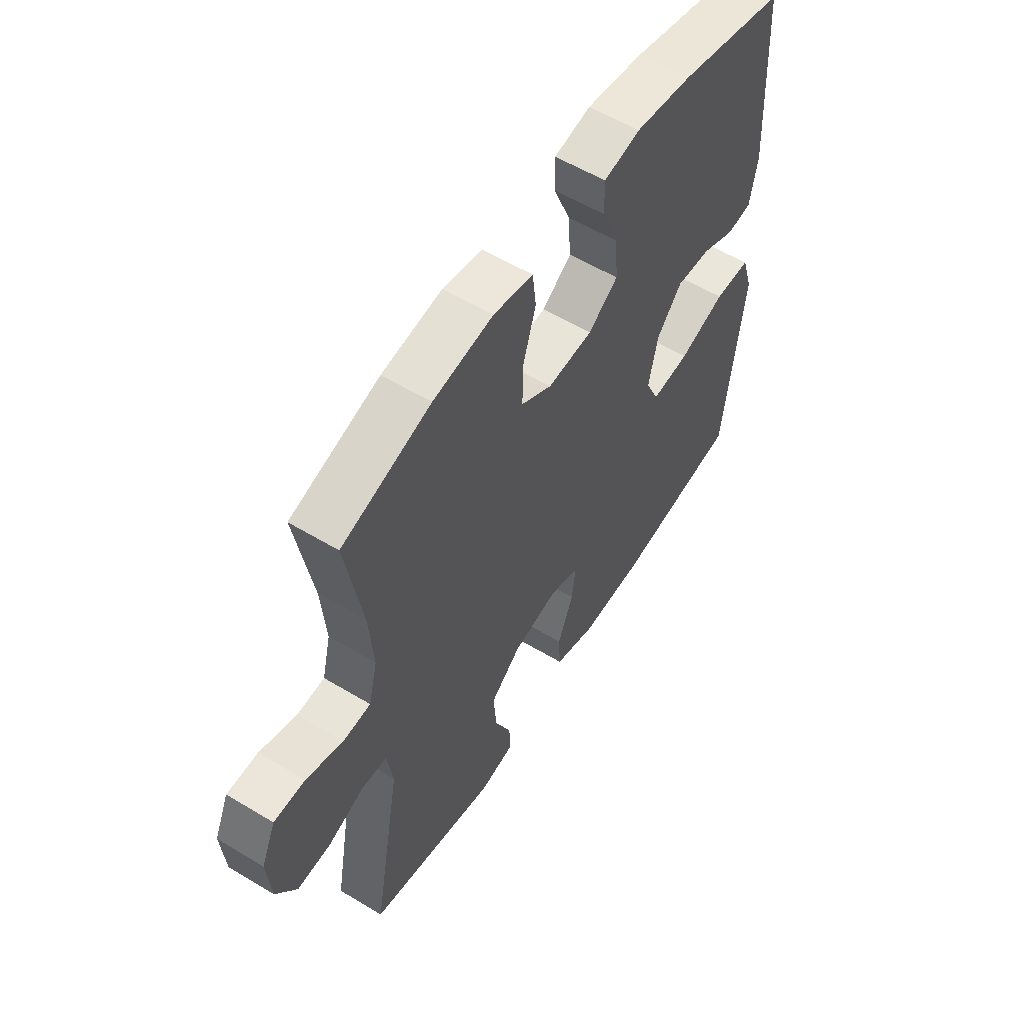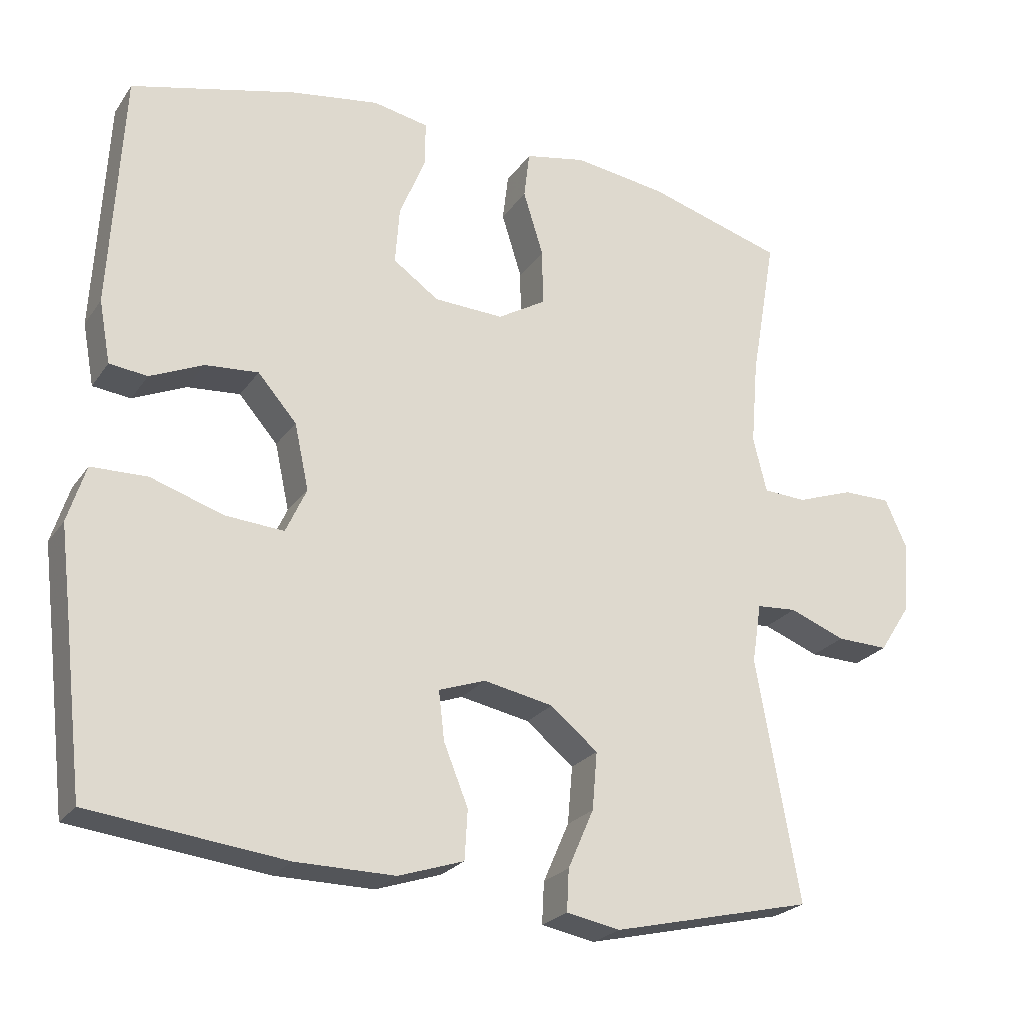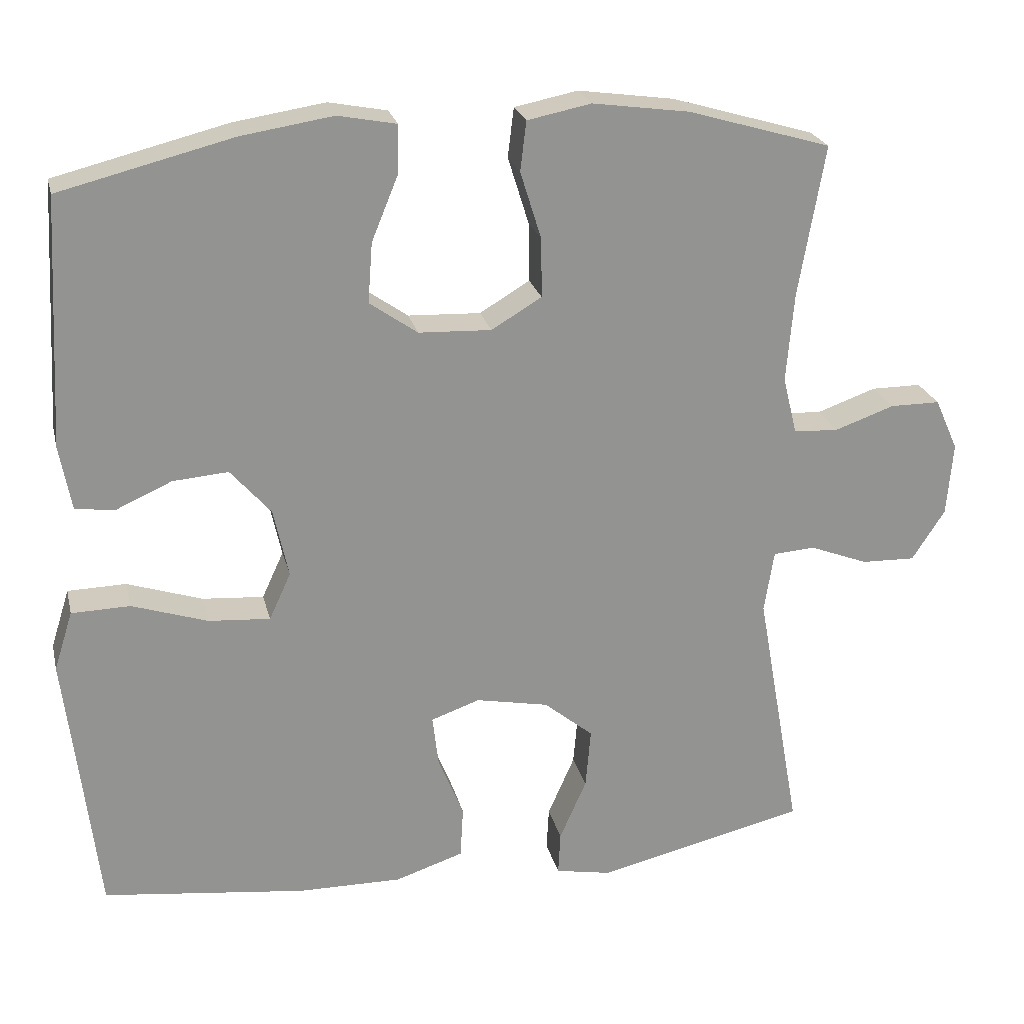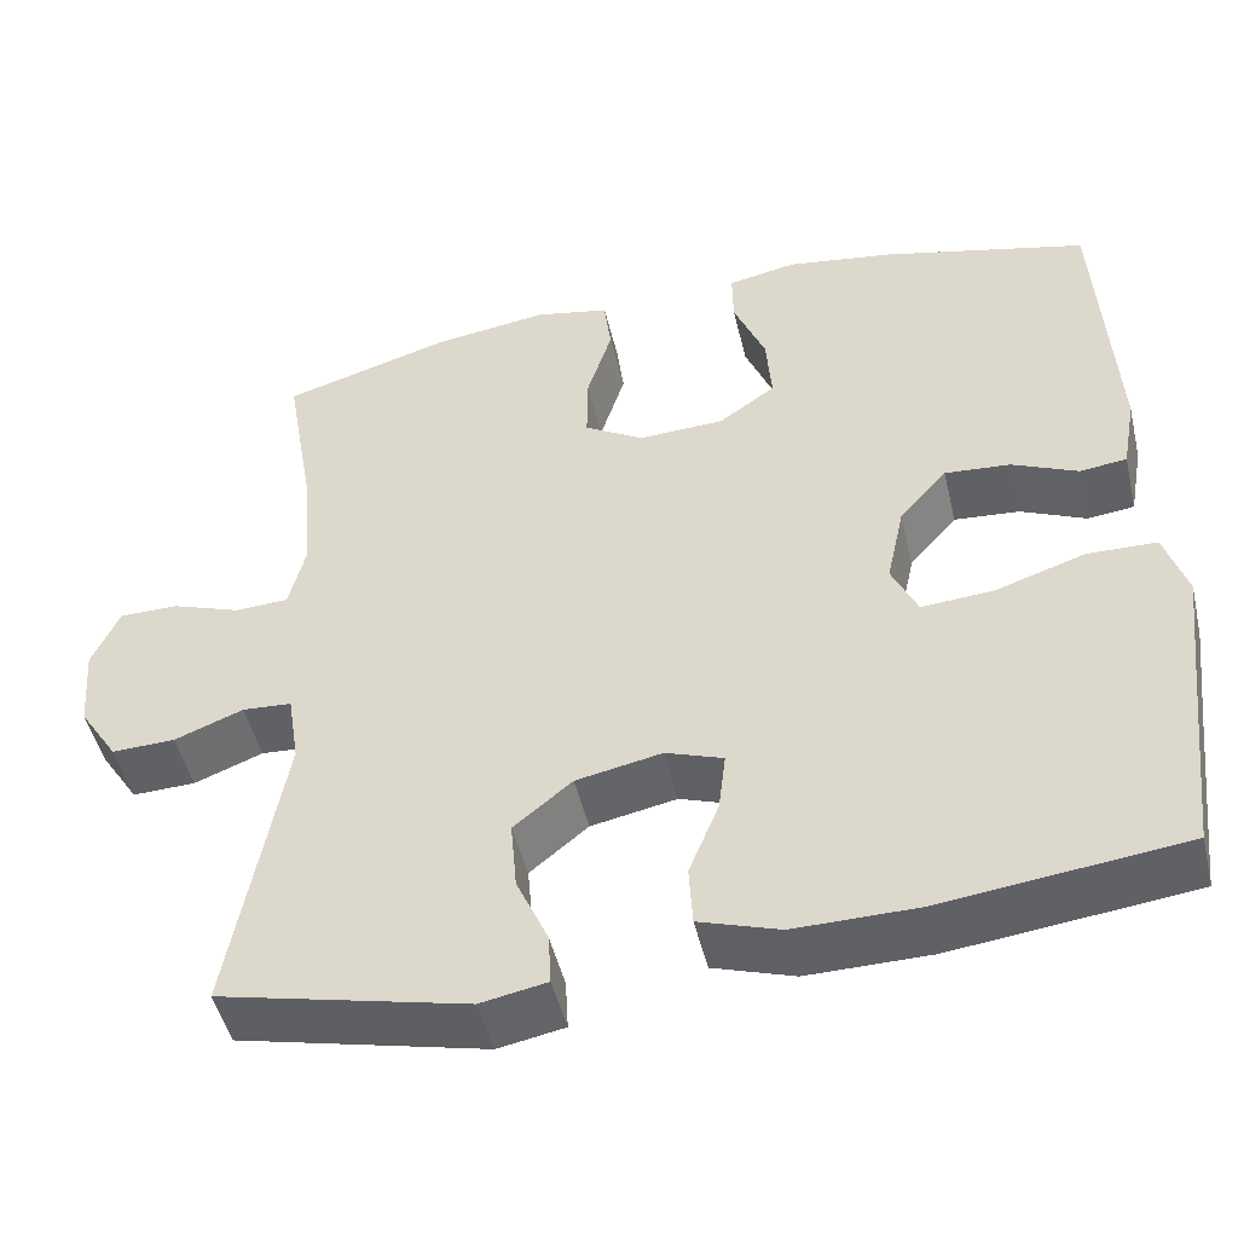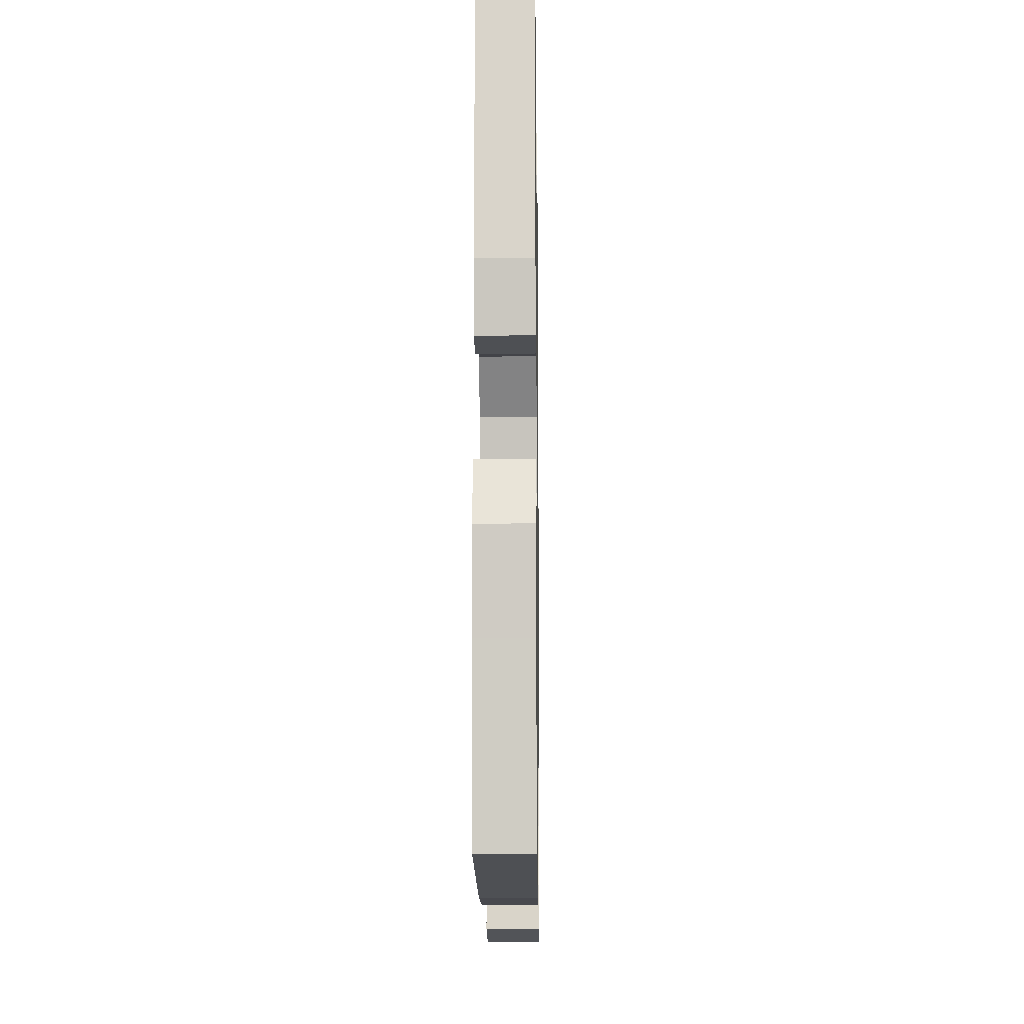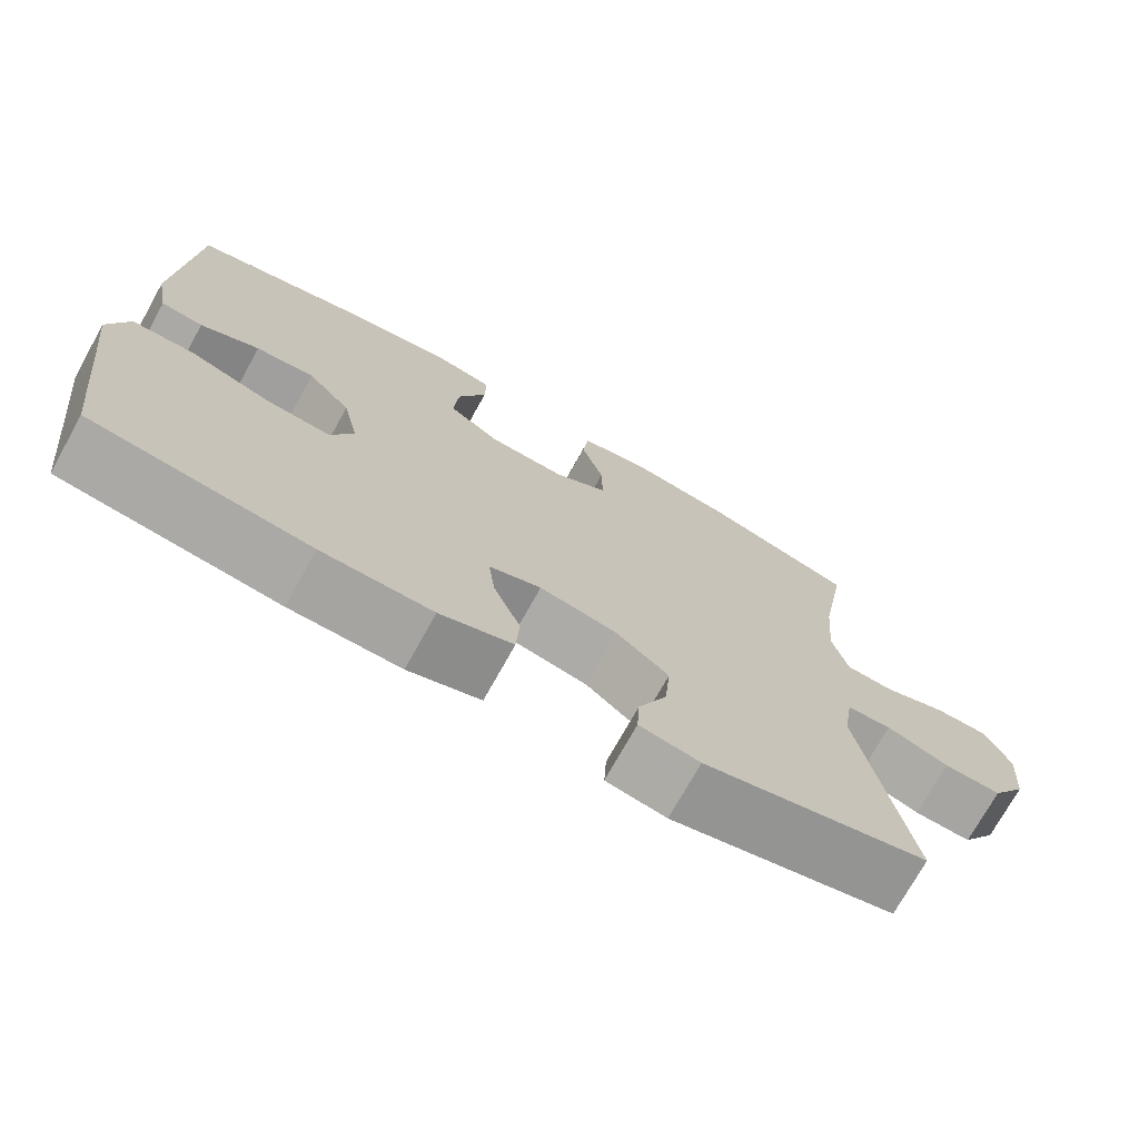
<metadata>
{"format":"obj","ext":"obj","renderer":"f3d","projection":"perspective","resolution":1024,"background":"white","views":[{"elev":57.1,"azim":-57.9,"up":"+Z"},{"elev":-24.0,"azim":153.8,"up":"+Z"},{"elev":23.5,"azim":166.9,"up":"+Z"},{"elev":-48.4,"azim":13.3,"up":"+Z"},{"elev":-12.3,"azim":90.8,"up":"+Z"},{"elev":-73.3,"azim":150.9,"up":"+Z"}]}
</metadata>
<code>
v -0.5 0.07 0.5
v -0.309 0.07 0.556
v -0.18 0.07 0.574
v -0.095 0.07 0.557
v -0.087 0.07 0.491
v -0.115 0.07 0.401
v -0.116 0.07 0.322
v -0.049 0.07 0.282
v 0.048 0.07 0.286
v 0.112 0.07 0.331
v 0.106 0.07 0.411
v 0.07 0.07 0.499
v 0.069 0.07 0.562
v 0.147 0.07 0.577
v 0.269 0.07 0.558
v 0.5 0.07 0.5
v 0.518 0.07 0.169
v 0.502 0.07 0.082
v 0.449 0.07 0.076
v 0.375 0.07 0.109
v 0.301 0.07 0.115
v 0.247 0.07 0.053
v 0.227 0.07 -0.039
v 0.256 0.07 -0.102
v 0.338 0.07 -0.096
v 0.439 0.07 -0.063
v 0.517 0.07 -0.065
v 0.542 0.07 -0.144
v 0.527 0.07 -0.268
v 0.5 0.07 -0.5
v 0.228 0.07 -0.532
v 0.09 0.07 -0.533
v -0.001 0.07 -0.503
v -0.005 0.07 -0.434
v 0.029 0.07 -0.35
v 0.037 0.07 -0.282
v -0.028 0.07 -0.259
v -0.125 0.07 -0.278
v -0.191 0.07 -0.332
v -0.184 0.07 -0.412
v -0.148 0.07 -0.494
v -0.145 0.07 -0.552
v -0.22 0.07 -0.566
v -0.5 0.07 -0.5
v -0.44 0.07 -0.163
v -0.453 0.07 -0.08
v -0.509 0.07 -0.076
v -0.587 0.07 -0.106
v -0.659 0.07 -0.108
v -0.703 0.07 -0.04
v -0.711 0.07 0.058
v -0.68 0.07 0.127
v -0.613 0.07 0.127
v -0.534 0.07 0.099
v -0.474 0.07 0.102
v -0.455 0.07 0.179
v -0.465 0.07 0.298
v -0.5 0 0.5
v -0.309 0 0.556
v -0.18 0 0.574
v -0.095 0 0.557
v -0.087 0 0.491
v -0.115 0 0.401
v -0.116 0 0.322
v -0.049 0 0.282
v 0.048 0 0.286
v 0.112 0 0.331
v 0.106 0 0.411
v 0.07 0 0.499
v 0.069 0 0.562
v 0.147 0 0.577
v 0.269 0 0.558
v 0.5 0 0.5
v 0.518 0 0.169
v 0.502 0 0.082
v 0.449 0 0.076
v 0.375 0 0.109
v 0.301 0 0.115
v 0.247 0 0.053
v 0.227 0 -0.039
v 0.256 0 -0.102
v 0.338 0 -0.096
v 0.439 0 -0.063
v 0.517 0 -0.065
v 0.542 0 -0.144
v 0.527 0 -0.268
v 0.5 0 -0.5
v 0.228 0 -0.532
v 0.09 0 -0.533
v -0.001 0 -0.503
v -0.005 0 -0.434
v 0.029 0 -0.35
v 0.037 0 -0.282
v -0.028 0 -0.259
v -0.125 0 -0.278
v -0.191 0 -0.332
v -0.184 0 -0.412
v -0.148 0 -0.494
v -0.145 0 -0.552
v -0.22 0 -0.566
v -0.5 0 -0.5
v -0.44 0 -0.163
v -0.453 0 -0.08
v -0.509 0 -0.076
v -0.587 0 -0.106
v -0.659 0 -0.108
v -0.703 0 -0.04
v -0.711 0 0.058
v -0.68 0 0.127
v -0.613 0 0.127
v -0.534 0 0.099
v -0.474 0 0.102
v -0.455 0 0.179
v -0.465 0 0.298
f 51 52 53 54
f 51 54 55
f 50 51 55
f 47 48 49 50
f 46 47 50 55
f 45 46 55 56
f 43 44 45
f 40 41 42 43
f 39 40 43 45
f 38 39 45 56
f 32 33 34 35
f 32 35 36
f 29 30 31 32
f 29 32 36
f 28 29 36 37
f 25 26 27 28
f 24 25 28 37
f 17 18 19 20
f 17 20 21
f 16 17 21
f 15 16 21 22
f 11 12 13 14
f 10 11 14 15
f 3 4 5 6
f 3 6 7
f 57 1 2 3
f 57 3 7
f 56 57 7 8
f 38 56 8 9
f 23 24 37 38
f 23 38 9 10
f 10 15 22 23
f 111 110 109 108
f 112 111 108
f 112 108 107
f 107 106 105 104
f 112 107 104 103
f 113 112 103 102
f 102 101 100
f 100 99 98 97
f 102 100 97 96
f 113 102 96 95
f 92 91 90 89
f 93 92 89
f 89 88 87 86
f 93 89 86
f 94 93 86 85
f 85 84 83 82
f 94 85 82 81
f 77 76 75 74
f 78 77 74
f 78 74 73
f 79 78 73 72
f 71 70 69 68
f 72 71 68 67
f 63 62 61 60
f 64 63 60
f 60 59 58 114
f 64 60 114
f 65 64 114 113
f 66 65 113 95
f 95 94 81 80
f 67 66 95 80
f 80 79 72 67
f 1 58 59 2
f 2 59 60 3
f 3 60 61 4
f 4 61 62 5
f 5 62 63 6
f 6 63 64 7
f 7 64 65 8
f 8 65 66 9
f 9 66 67 10
f 10 67 68 11
f 11 68 69 12
f 12 69 70 13
f 13 70 71 14
f 14 71 72 15
f 15 72 73 16
f 16 73 74 17
f 17 74 75 18
f 18 75 76 19
f 19 76 77 20
f 20 77 78 21
f 21 78 79 22
f 22 79 80 23
f 23 80 81 24
f 24 81 82 25
f 25 82 83 26
f 26 83 84 27
f 27 84 85 28
f 28 85 86 29
f 29 86 87 30
f 30 87 88 31
f 31 88 89 32
f 32 89 90 33
f 33 90 91 34
f 34 91 92 35
f 35 92 93 36
f 36 93 94 37
f 37 94 95 38
f 38 95 96 39
f 39 96 97 40
f 40 97 98 41
f 41 98 99 42
f 42 99 100 43
f 43 100 101 44
f 44 101 102 45
f 45 102 103 46
f 46 103 104 47
f 47 104 105 48
f 48 105 106 49
f 49 106 107 50
f 50 107 108 51
f 51 108 109 52
f 52 109 110 53
f 53 110 111 54
f 54 111 112 55
f 55 112 113 56
f 56 113 114 57
f 57 114 58 1

</code>
